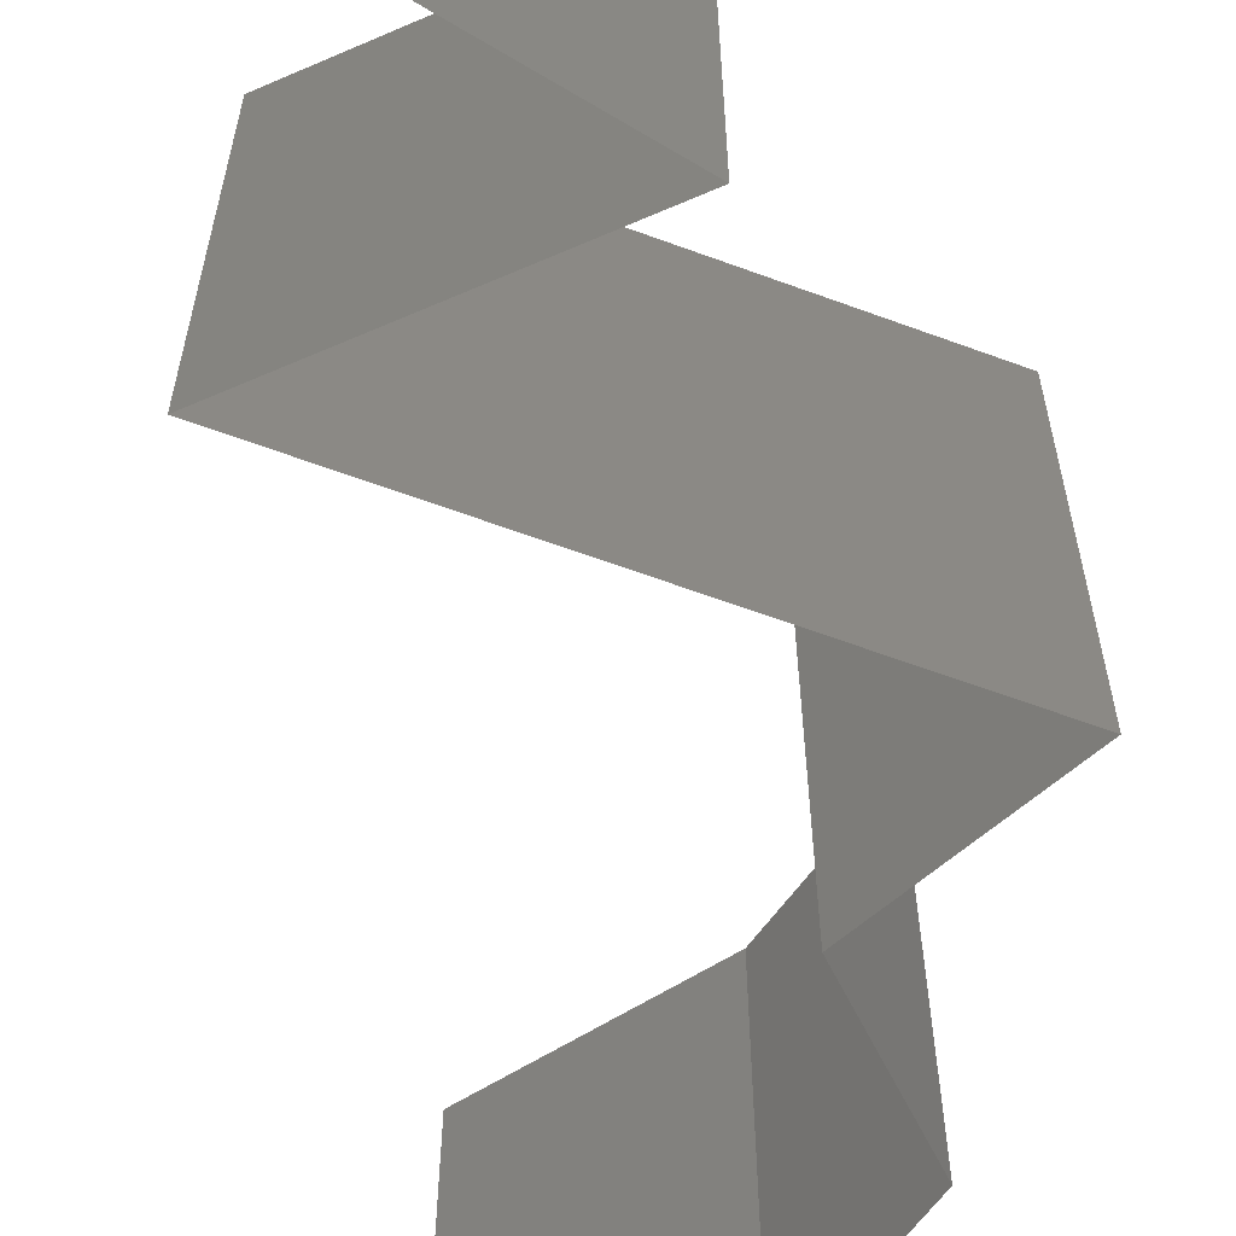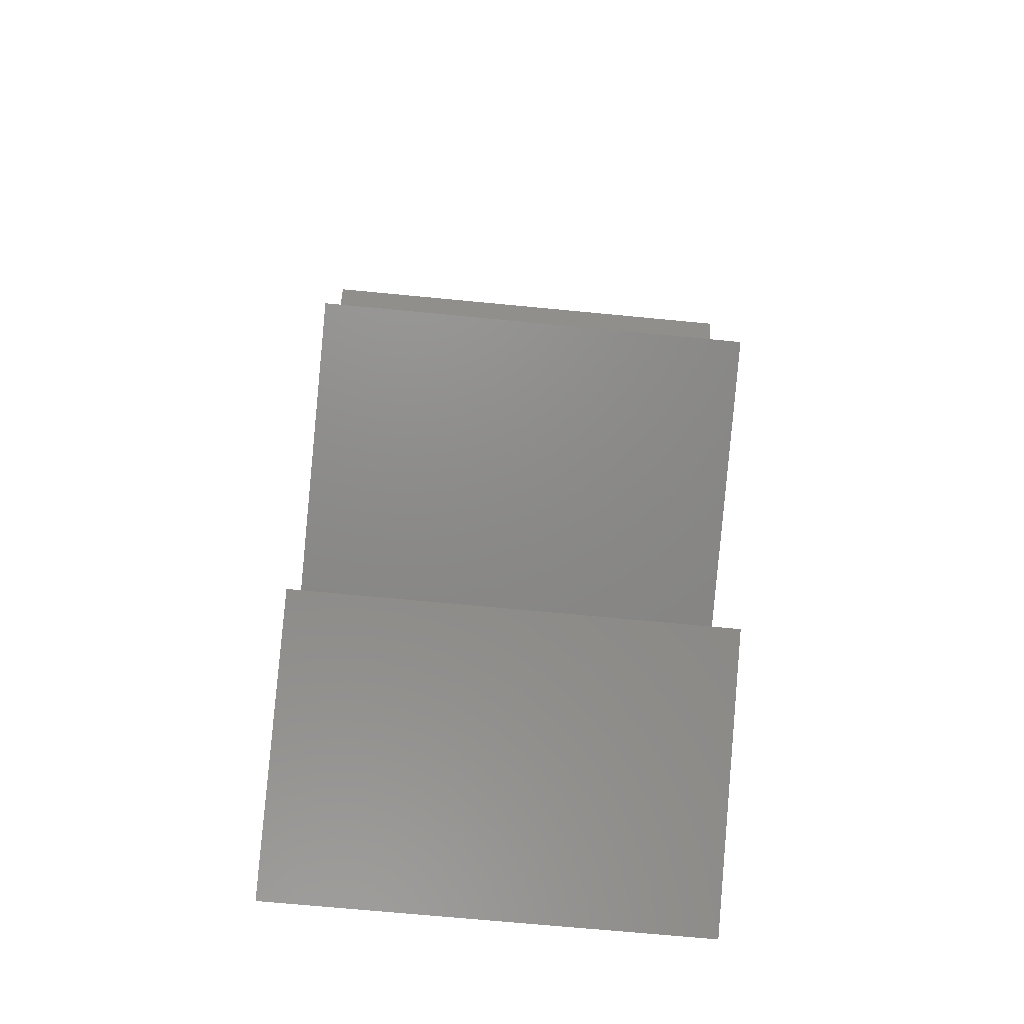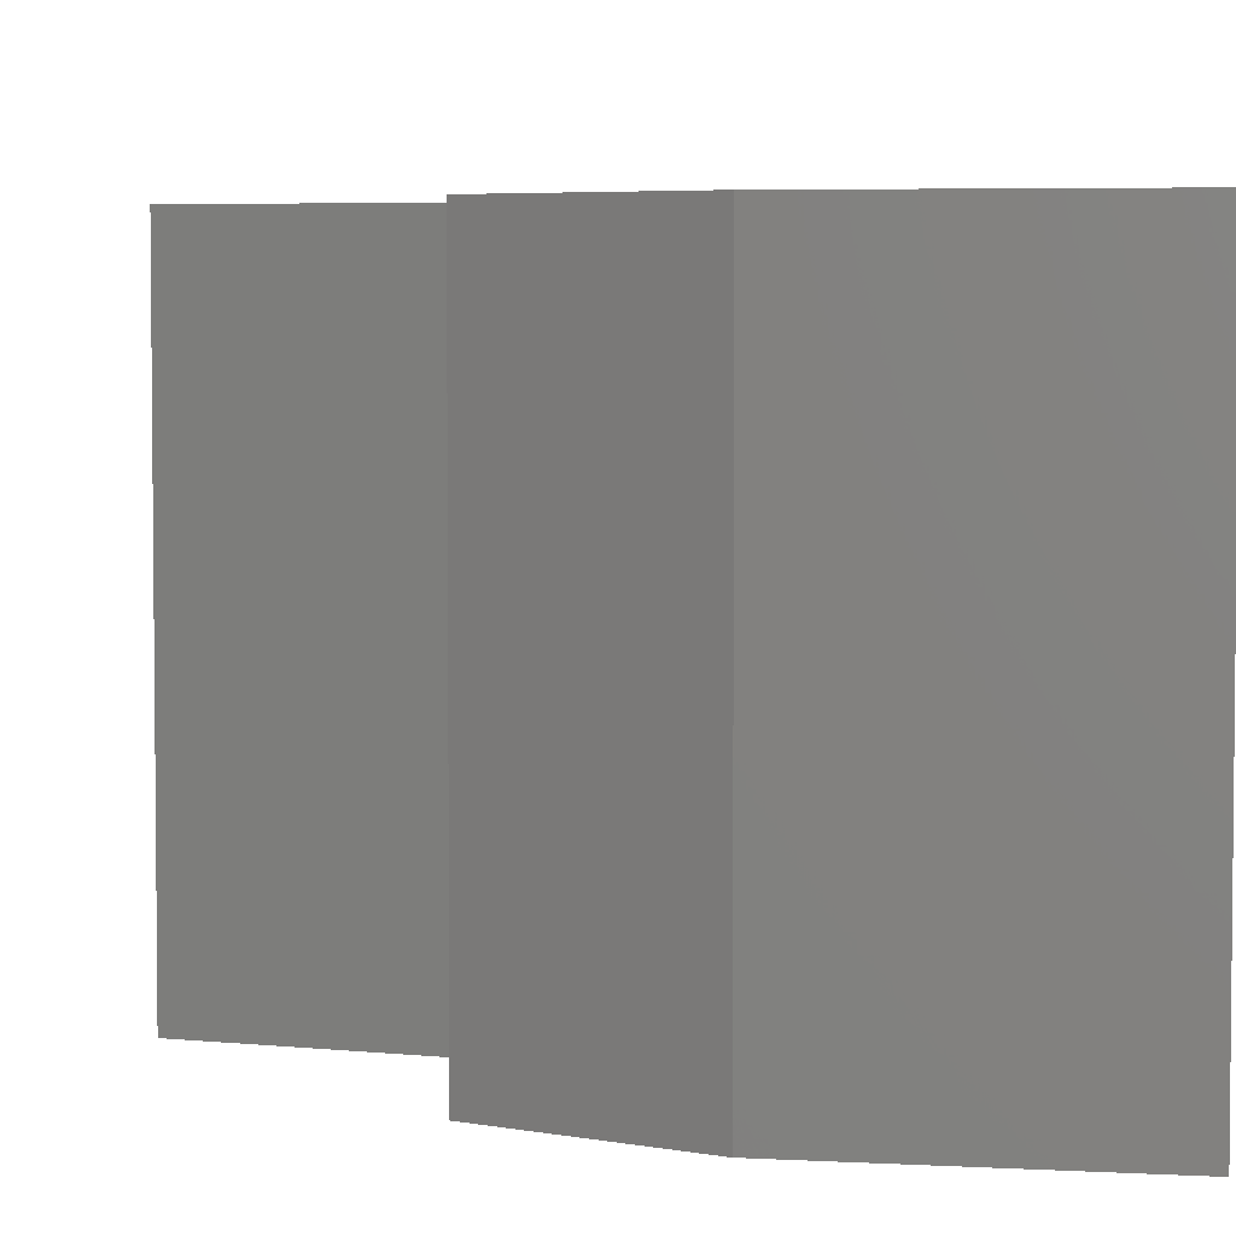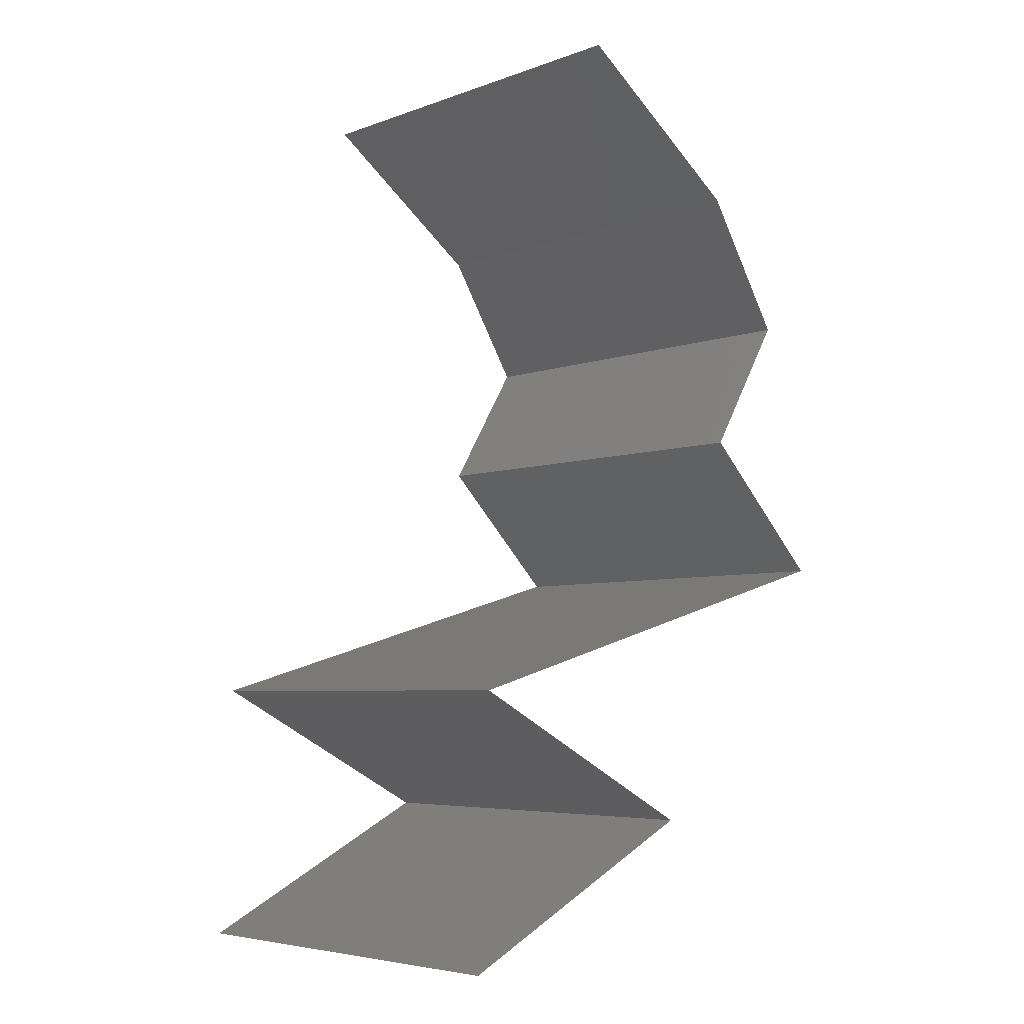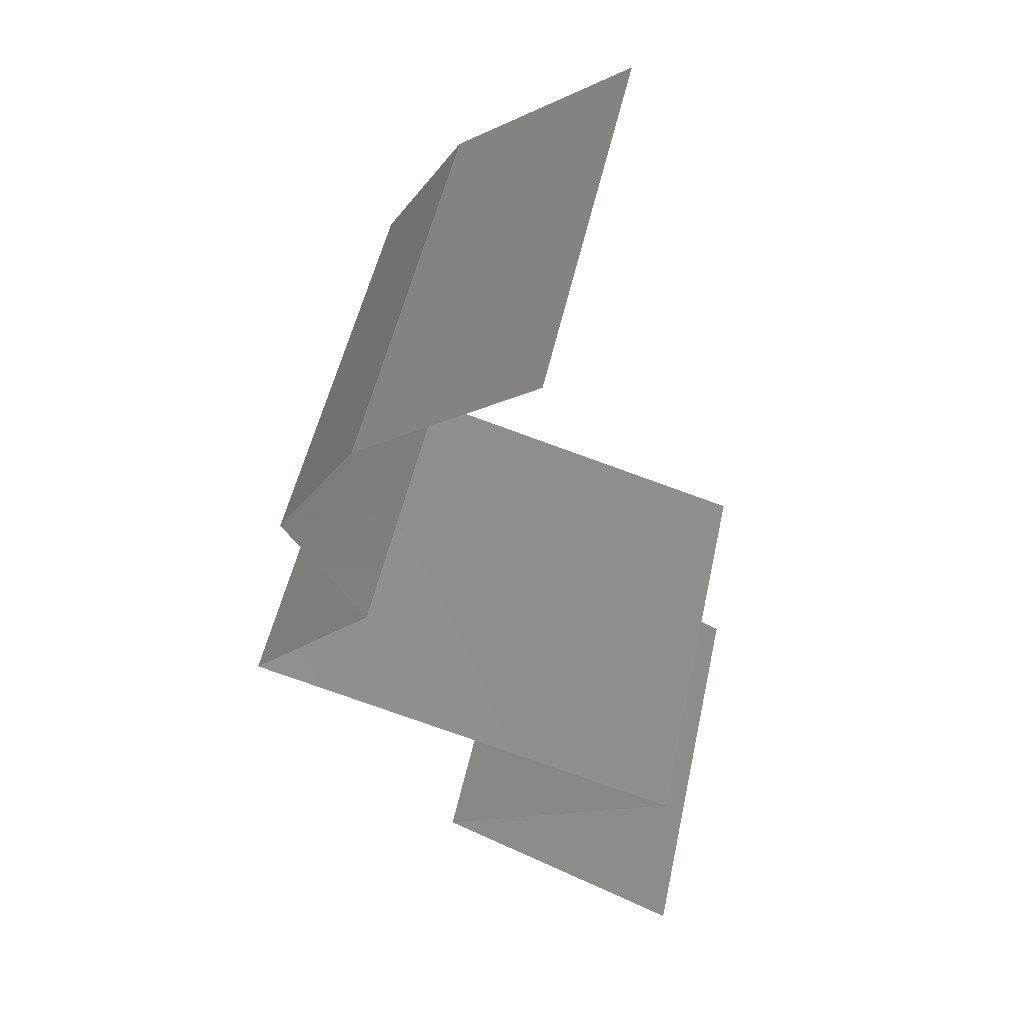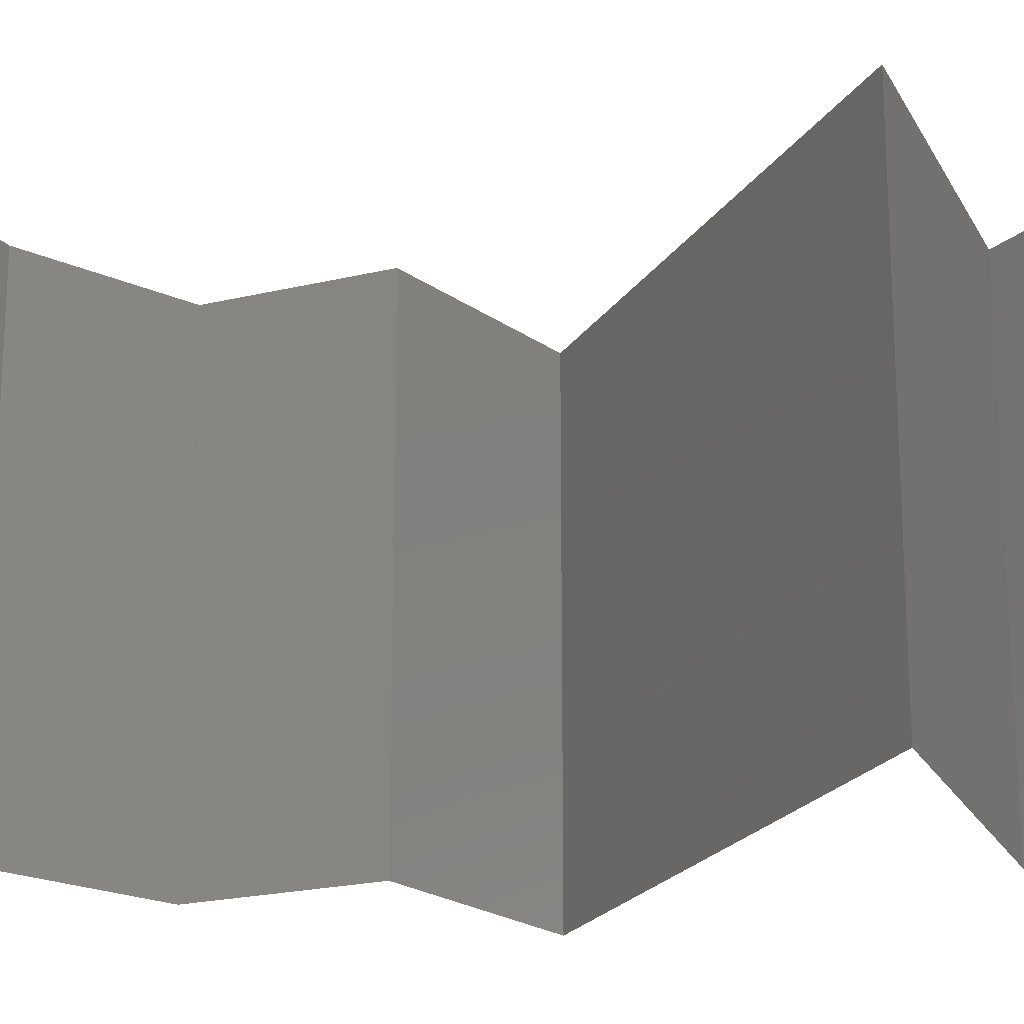
<metadata>
{"format":"stl","ext":"stl","renderer":"f3d","projection":"perspective","resolution":1024,"background":"white","views":[{"elev":-63.1,"azim":-4.4,"up":"+Z"},{"elev":-69.6,"azim":84.5,"up":"+Y"},{"elev":4.5,"azim":154.0,"up":"+Z"},{"elev":-5.3,"azim":-41.7,"up":"+Y"},{"elev":51.9,"azim":-167.7,"up":"+Y"},{"elev":-21.0,"azim":-97.4,"up":"+Z"}]}
</metadata>
<code>
# stl→obj: 47 verts, 68 faces
v 0.03831 0.04265 0.02
v 0.03011 0.04874 0.02
v 0.03421 0.0457 0.015
v 0.03011 0.04874 0
v 0.03831 0.04265 0
v 0.03421 0.0457 0.005
v 0.03831 0.04265 0.01
v 0.03011 0.04874 0.01
v 0.04205 0.03656 0
v 0.04018 0.0396 0.005
v 0.04205 0.03656 0.02
v 0.04018 0.0396 0.015
v 0.04205 0.03656 0.01
v 0.03839 0.03046 0
v 0.04022 0.03351 0.005
v 0.03839 0.03046 0.02
v 0.04022 0.03351 0.015
v 0.03839 0.03046 0.01
v 0.04139 0.02742 0.015
v 0.04439 0.02437 0
v 0.04439 0.02437 0.01
v 0.04139 0.02742 0.005
v 0.04439 0.02437 0.02
v 0.03624 0.02202 0.01172
v 0.03383 0.02133 0.02
v 0.03383 0.02133 0
v 0.02327 0.01828 0
v 0.03033 0.02032 0.00742
v 0.02327 0.01828 0.01
v 0.03883 0.02277 0.005216
v 0.02327 0.01828 0.02
v 0.02935 0.02003 0.01387
v 0.02896 0.01523 0
v 0.03465 0.01219 0.01
v 0.02896 0.01523 0.02
v 0.03465 0.01219 0
v 0.03465 0.01219 0.02
v 0.03045 0.01005 0.015
v 0.02266 0.006093 0
v 0.02266 0.006093 0.01
v 0.02686 0.008225 0.005
v 0.03069 0.01018 0.005
v 0.02266 0.006093 0.02
v 0.02662 0.008104 0.015
v 0.02866 0.009139 0
v 0.02866 0.009139 0.02
v 0.02866 0.009139 0.01
f 1 2 3
f 4 5 6
f 6 7 3
f 2 8 3
f 5 7 6
f 8 6 3
f 8 4 6
f 7 1 3
f 5 9 10
f 11 1 12
f 7 13 12
f 13 7 10
f 7 5 10
f 1 7 12
f 9 13 10
f 13 11 12
f 9 14 15
f 16 11 17
f 18 13 15
f 13 18 17
f 13 9 15
f 11 13 17
f 14 18 15
f 18 16 17
f 16 18 19
f 20 21 22
f 18 14 22
f 21 23 19
f 21 18 22
f 18 21 19
f 14 20 22
f 23 16 19
f 23 21 24
f 25 23 24
f 26 27 28
f 27 29 28
f 20 26 30
f 31 25 32
f 21 20 30
f 29 31 32
f 26 28 30
f 28 24 30
f 32 25 24
f 24 21 30
f 32 24 28
f 29 32 28
f 33 34 29
f 34 35 29
f 33 29 27
f 29 35 31
f 34 33 36
f 35 34 37
f 37 34 38
f 39 40 41
f 34 36 42
f 40 43 44
f 45 39 41
f 46 37 38
f 43 46 44
f 36 45 42
f 46 38 44
f 45 41 42
f 42 41 47
f 44 38 47
f 34 42 47
f 38 34 47
f 41 40 47
f 40 44 47

</code>
